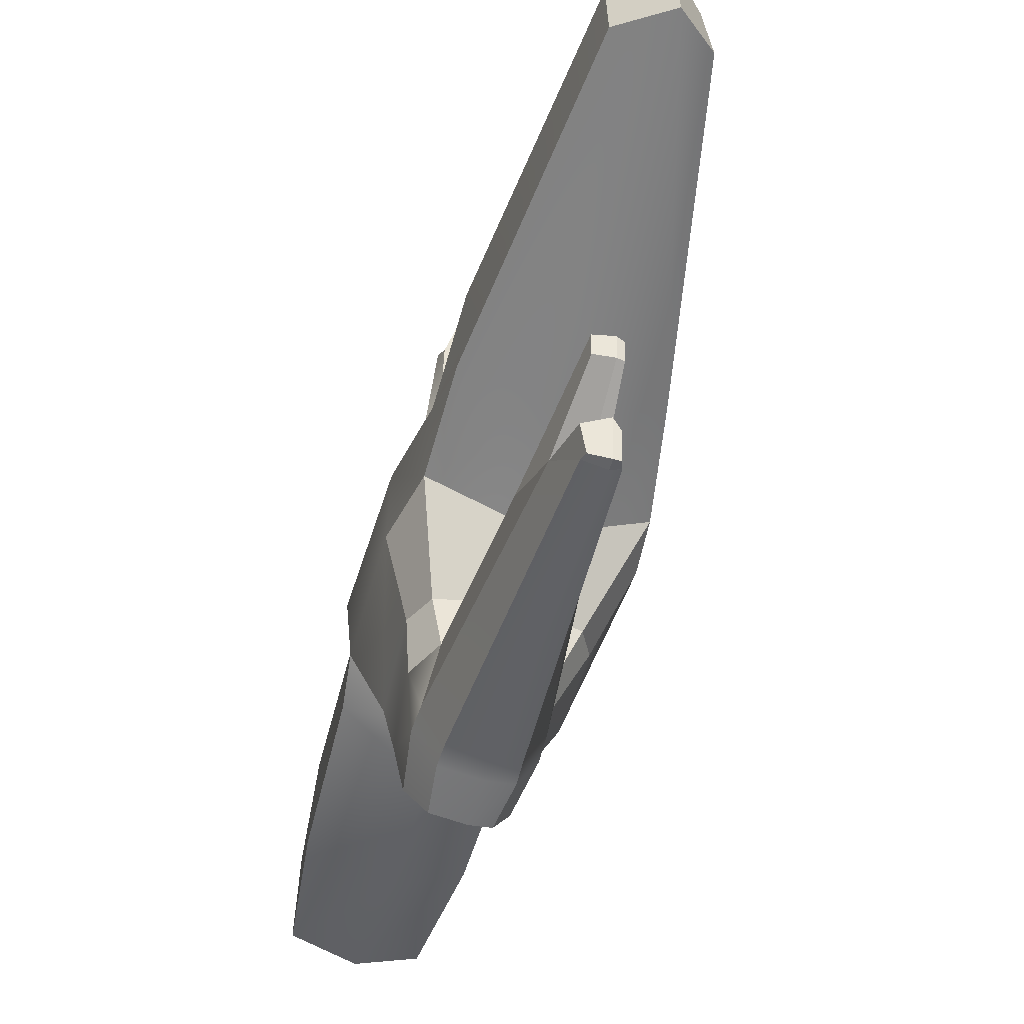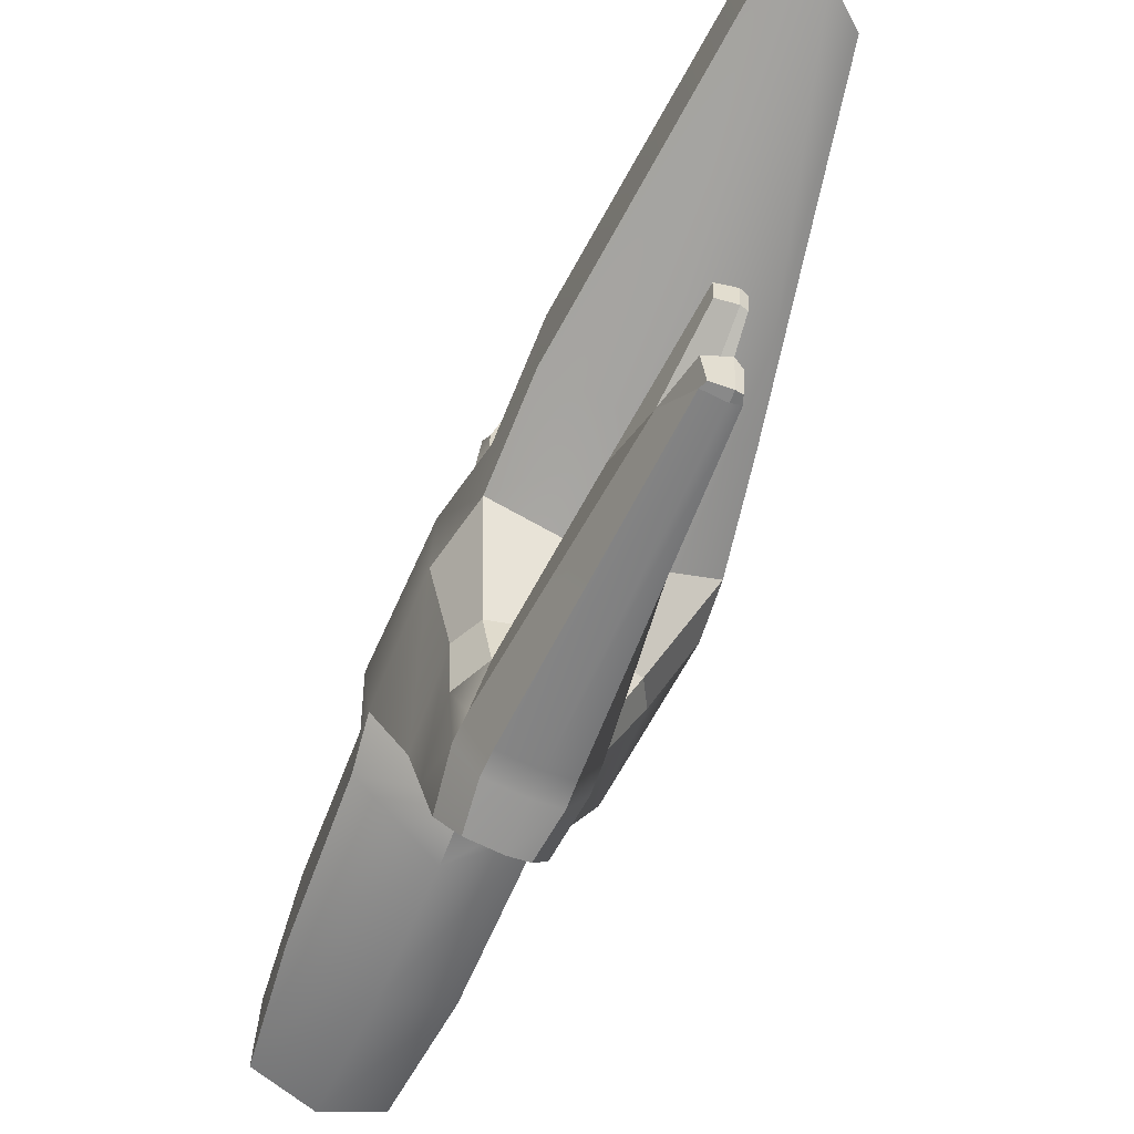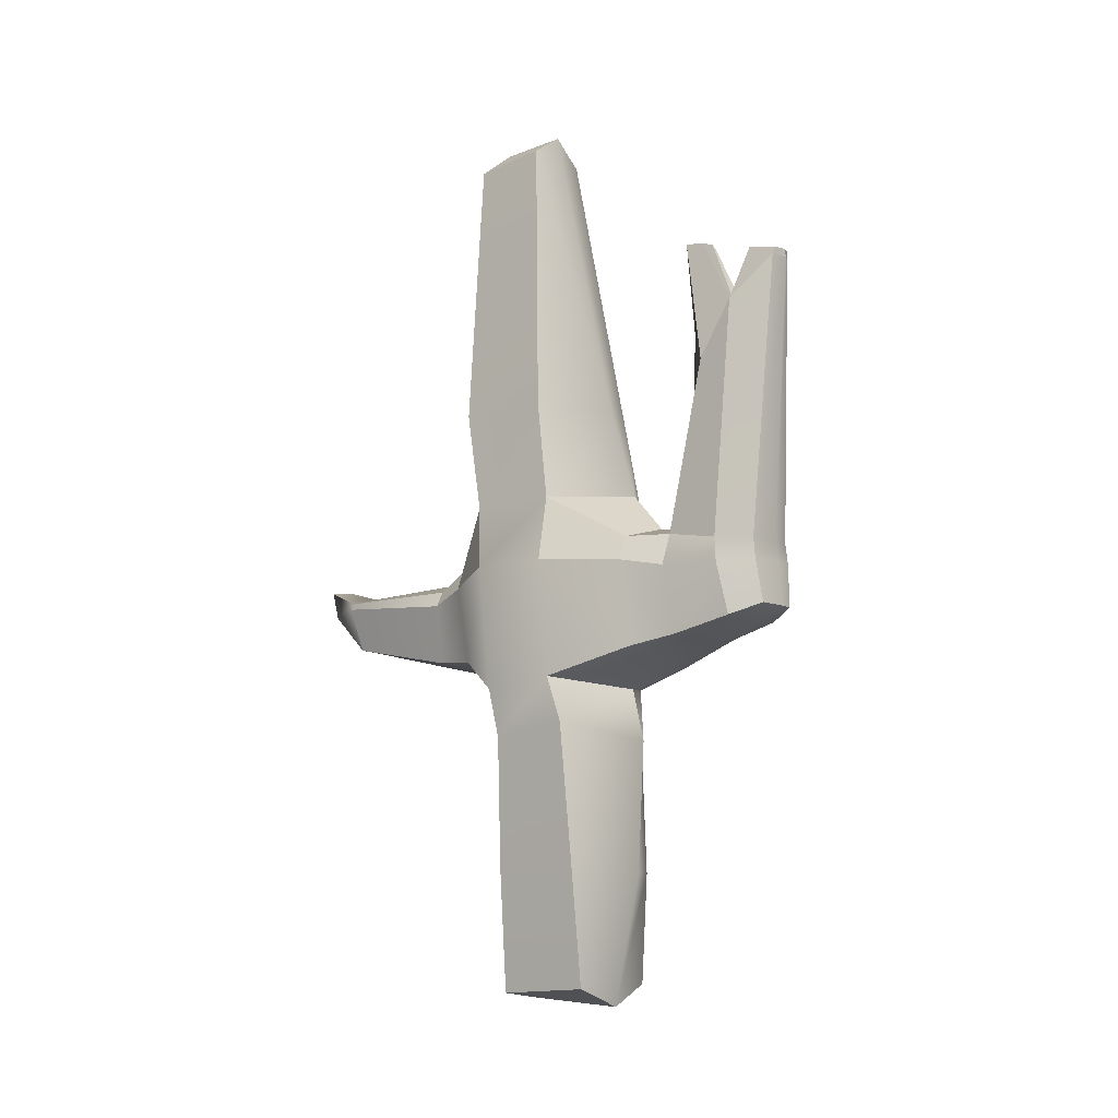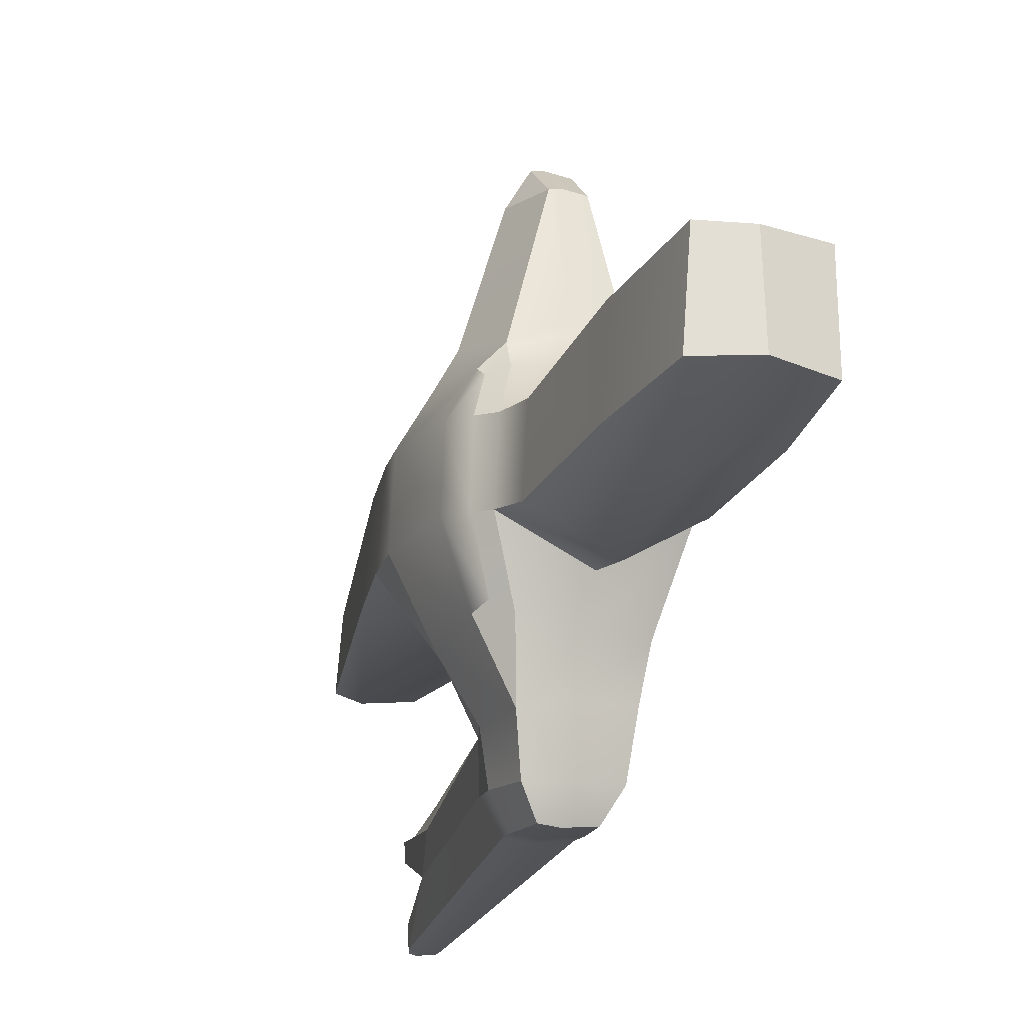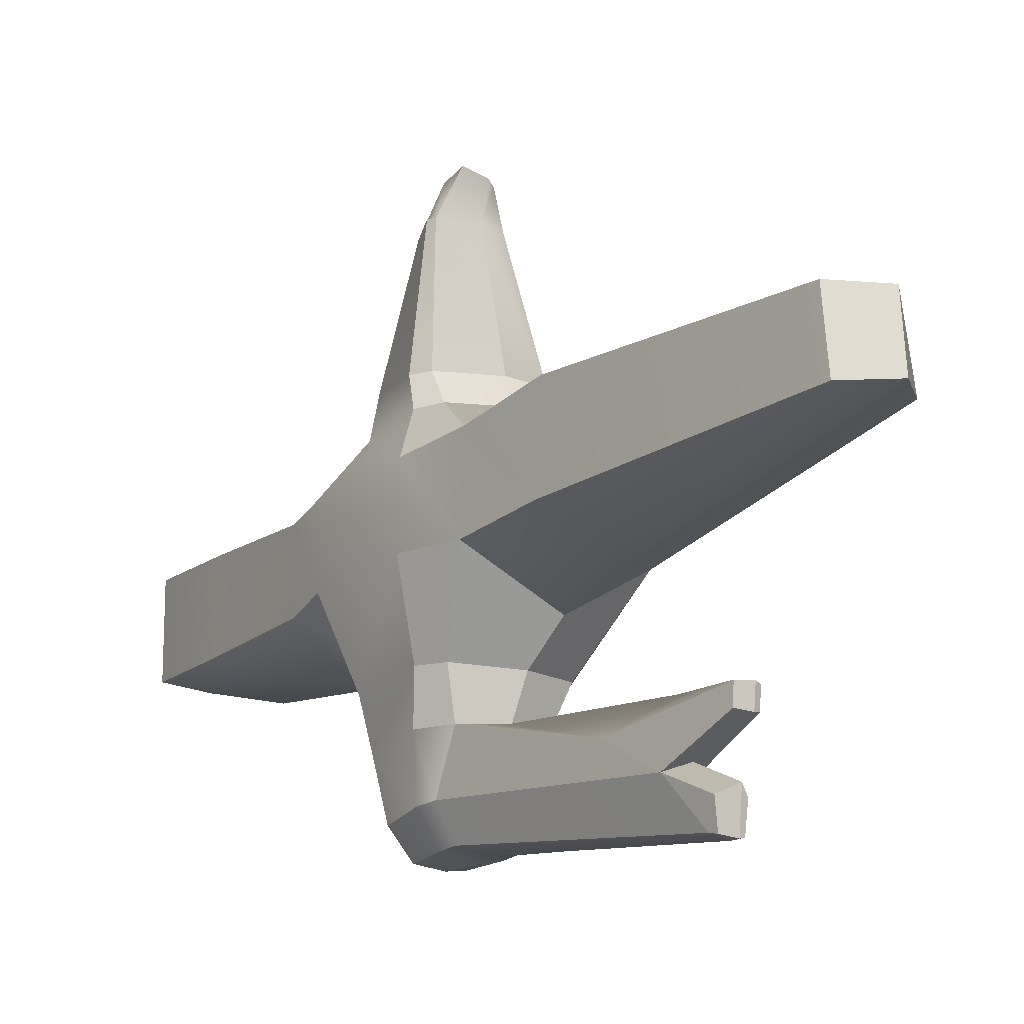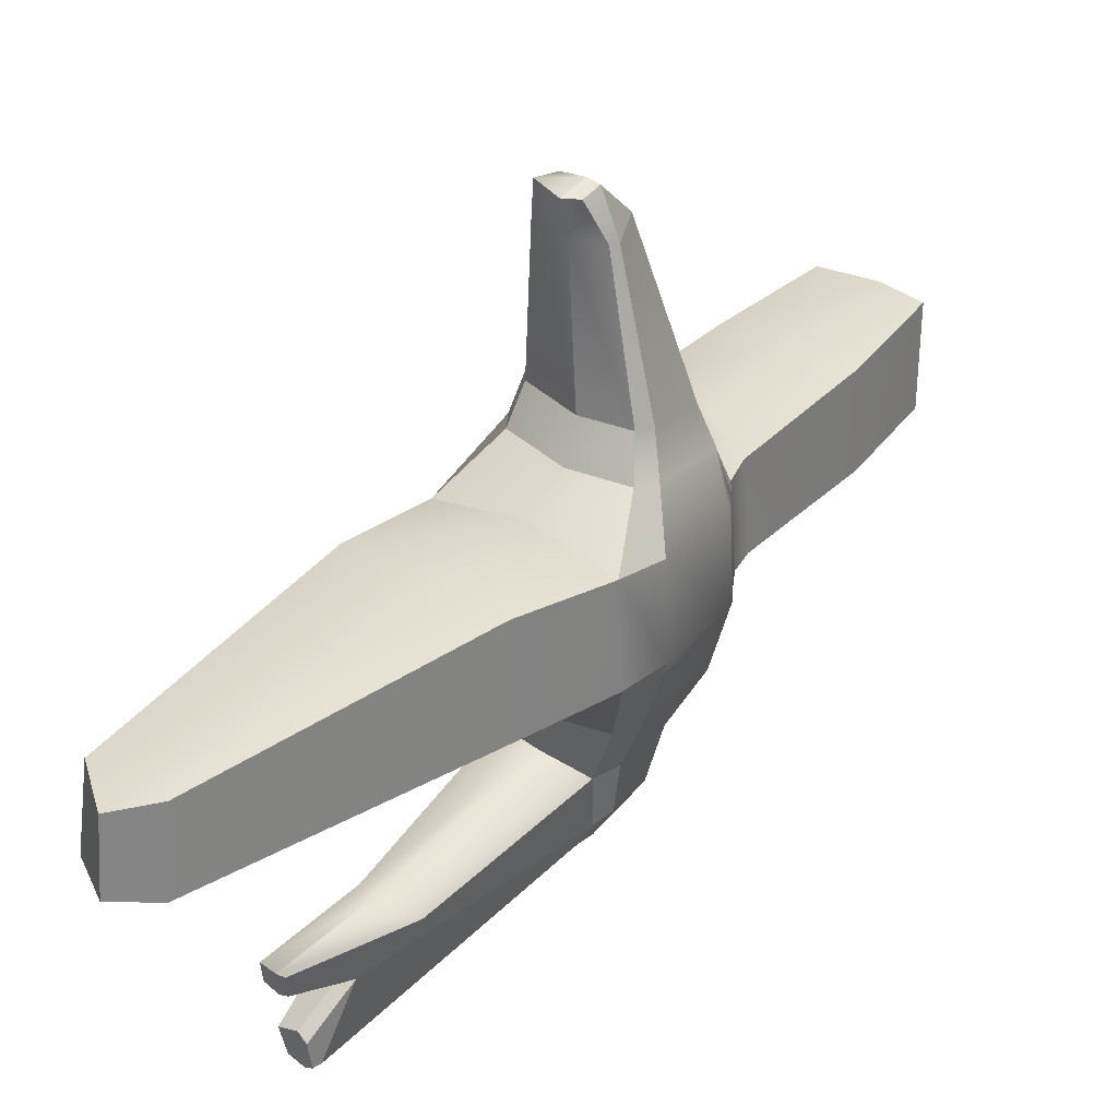
<metadata>
{"format":"obj","ext":"obj","renderer":"f3d","projection":"perspective","resolution":1024,"background":"white","views":[{"elev":-50.6,"azim":164.3,"up":"+Z"},{"elev":-62.0,"azim":157.3,"up":"+Z"},{"elev":-8.8,"azim":125.4,"up":"+Y"},{"elev":-23.1,"azim":-19.0,"up":"+Z"},{"elev":-13.9,"azim":145.0,"up":"+Z"},{"elev":34.5,"azim":-143.5,"up":"+Z"}]}
</metadata>
<code>
g default
v -0.7988 0.3967 0.892
v -0.0777 0.2891 0.9146
v 0.8144 0.4079 0.901
v -0.9864 2.313 0.8777
v -0.07283 2.32 1.073
v 1.007 2.338 0.874
v -1.062 2.301 -0.5867
v -0.07387 2.311 -1.071
v 1.081 2.333 -0.5782
v -0.8711 0.5209 -0.6078
v -0.08151 0.1967 -0.6181
v 0.8752 0.5169 -0.6047
v -0.9863 4.843 0.8597
v -0.03195 4.394 1.067
v 1.081 4.482 0.879
v -0.02873 4.399 -1.21
v 1.174 4.673 -0.4143
v -1.078 4.804 -0.4701
v -1.156 5.384 0.897
v -1.373 5.682 0.9496
v -0.06409 4.867 1.263
v -0.921 5.649 1.665
v 1.313 5.238 0.8897
v 0.74 5.775 1.776
v -0.1303 5.599 1.742
v 1.256 5.398 -0.2212
v -0.02817 5.233 -1.014
v 0.8843 5.827 -1.561
v -1.233 5.333 -0.3749
v -1.415 5.644 -0.3195
v -0.8742 5.627 -1.508
v -0.02295 5.612 -1.62
v -1.668 8.362 1.374
v -1.255 7.506 1.957
v -0.4181 8.43 1.711
v -1.376 9.923 1.615
v -0.411 7.651 1.969
v 0.9794 8.3 1.36
v -0.2824 9.91 1.828
v 0.9777 9.889 1.606
v 0.6387 7.343 1.939
v 1.273 7.28 -0.06531
v 1.24 7.278 1.153
v -1.758 8.4 -0.08497
v -1.826 7.602 -0.1314
v -1.484 9.946 0.07194
v -0.3746 8.471 -0.8384
v -1.101 7.636 -1.461
v -0.2726 7.852 -1.432
v -0.2858 9.939 -0.4476
v 1.061 8.334 -0.06567
v 0.7396 7.603 -1.399
v 1.076 9.907 0.09322
v -1.765 7.599 1.266
v -0.09084 14.78 1.569
v -0.08328 14.88 0.5182
v 0.562 14.29 1.633
v -1.205 5.786 1.562
v -0.9338 5.777 2.034
v -1.266 5.89 1.676
v -0.1633 5.703 2.381
v 0.6259 5.807 2.405
v 0.6073 7.018 2.431
v 0.8685 7.001 1.893
v 0.7834 6.761 2.411
v -0.319 7.307 2.452
v -1.416 7.235 1.926
v -1.04 7.195 2.454
v -1.157 6.979 2.445
v -1.163 5.726 -1.328
v -0.7357 6.011 -2.507
v -1.296 5.952 -1.444
v -0.02535 5.835 -2.379
v 0.7696 5.977 -2.319
v -0.7068 7.478 -2.414
v -1.287 7.309 -1.473
v -0.8234 7.071 -2.412
v -0.1132 7.742 -2.089
v 0.9519 7.202 -1.41
v 0.6101 7.585 -2.137
v 0.8727 7.065 -2.163
v -0.2397 6.172 4.48
v -0.06911 6.178 4.526
v 0.284 6.18 4.485
v -0.06928 7.126 4.506
v 0.5387 6.977 4.497
v -0.5111 6.979 4.508
v -0.5789 6.872 4.51
v -0.6017 6.219 -3.304
v -0.04088 6.118 -3.287
v 0.6858 6.219 -3.229
v -0.3464 6.4 -3.733
v -0.05603 6.396 -3.759
v 0.422 6.402 -3.698
v -0.6985 7.442 -3.149
v -0.7176 7.052 -3.185
v -0.4348 7.086 -3.67
v 0.7817 7.429 -3.058
v 0.8039 7.044 -3.092
v -0.4226 7.421 -3.632
v -0.05473 7.42 -3.666
v 0.4858 7.415 -3.579
v -0.05367 7.086 -3.706
v 0.5002 7.082 -3.616
v -1.608 6.071 1.014
v -1.665 6.046 -0.2494
v 0.6051 6.872 4.497
v 0.3079 7.241 5.173
v 0.2959 6.794 5.072
v -0.2604 7.125 5.038
v -0.07361 7.282 5.063
v -0.2587 6.794 5.081
v -0.4336 10.39 -2.708
v -0.1351 10.96 -2.194
v 0.5097 10.37 -2.681
v 0.263 11.94 -3.875
v -0.0455 11.94 -3.938
v -0.1847 11.95 -3.891
v 0.3989 11.3 -3.157
v -0.2024 11.32 -3.068
v -0.5592 14.3 1.636
v 0.5989 14.46 0.4835
v -0.5989 14.47 0.4816
v -0.065 6.781 5.108
v -0.1302 12.36 -2.594
v -0.0391 11.32 -3.008
v 0.2343 12.35 -2.58
v -0.02976 12.39 -2.603
v -0.1334 12.39 -2.294
v 0.2423 12.38 -2.279
v -0.02716 12.43 -2.268
v -0.1406 12.13 -3.484
v -0.03587 12.15 -3.328
v 0.3058 12.1 -3.483
v 0.2262 12.05 -3.895
v -0.04505 12.08 -3.929
v -0.1413 12.06 -3.909
g pCube1
f 4 7 10 1
f 9 6 3 12
f 17 15 6 9
f 13 18 7 4
f 26 23 15 17
f 29 19 20 30
f 19 29 18 13
f 51 38 43 42
f 38 51 53 40
f 44 33 36 46
f 33 44 45 54
f 121 36 39 55
f 40 57 55 39
f 122 53 50 56
f 46 123 56 50
f 82 59 61 83
f 62 84 83 61
f 86 63 66 85
f 63 86 107 65
f 84 62 65 107
f 87 68 69 88
f 68 87 85 66
f 59 82 88 69
f 105 106 30 20
f 57 122 56 55
f 123 121 55 56
f 12 3 2 11
f 1 10 11 2
f 106 105 54 45
f 42 43 23 26
f 71 89 90 73
f 91 74 73 90
f 75 95 96 77
f 98 80 81 99
f 119 115 80 98
f 113 120 95 75
f 74 91 99 81
f 92 89 96 97
f 89 92 93 90
f 89 71 77 96
f 95 100 97 96
f 120 118 100 95
f 116 119 98 102
f 102 98 99 104
f 91 94 104 99
f 94 91 90 93
f 115 119 127 130
f 120 113 129 125
f 135 134 119 116
f 134 135 136 133
f 132 137 118 120
f 137 132 133 136
f 130 127 128 131
f 125 129 131 128
f 2 3 6 5
f 1 2 5 4
f 7 8 11 10
f 8 9 12 11
f 5 6 15 14
f 4 5 14 13
f 8 7 18 16
f 9 8 16 17
f 14 15 23 21
f 13 14 21 19
f 16 18 29 27
f 17 16 27 26
f 108 111 124 109
f 112 124 111 110
f 94 93 103 104
f 93 92 97 103
f 103 97 100 101
f 104 103 101 102
f 33 35 39 36
f 35 38 40 39
f 51 47 50 53
f 47 44 46 50
f 19 21 25 22
f 21 23 24 25
f 25 24 62 61
f 22 25 61 59
f 62 24 64 65
f 24 23 43 64
f 64 43 38 41
f 65 64 41 63
f 38 35 37 41
f 35 33 34 37
f 37 34 68 66
f 41 37 66 63
f 26 27 32 28
f 27 29 31 32
f 32 31 71 73
f 28 32 73 74
f 44 48 76 45
f 48 75 77 76
f 76 77 71 72
f 45 76 72 106
f 44 47 49 48
f 47 51 52 49
f 49 52 80 78
f 48 49 78 75
f 51 42 79 52
f 42 26 28 79
f 79 28 74 81
f 52 79 81 80
f 33 54 67 34
f 54 105 60 67
f 67 60 59 69
f 34 67 69 68
f 78 80 115 114
f 75 78 114 113
f 101 100 118 117
f 102 101 117 116
f 106 72 70 30
f 71 31 70 72
f 29 30 70 31
f 59 60 58 22
f 105 20 58 60
f 19 22 58 20
f 82 83 124 112
f 83 84 109 124
f 86 85 111 108
f 85 87 110 111
f 87 88 112 110
f 88 82 112
f 126 119 134 133
f 120 126 133 132
f 117 118 137 136
f 116 117 136 135
f 113 114 131 129
f 114 115 130 131
f 119 126 128 127
f 126 120 125 128
f 53 122 57 40
f 36 121 123 46
f 86 109 84 107
f 108 109 86

</code>
